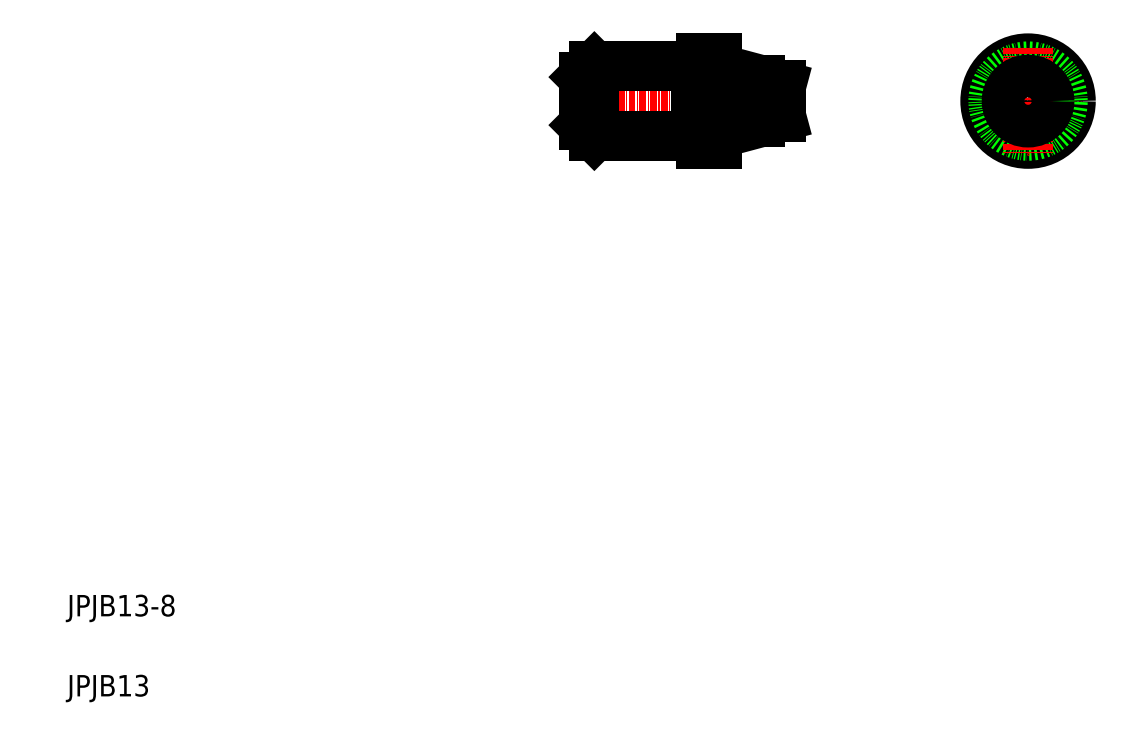
<metadata>
{"format":"dxf","ext":"dxf","renderer":"ezdxf+matplotlib","layout":"modelspace","background":"white","min_lineweight":24,"dpi":150}
</metadata>
<code>
0
SECTION
2
ENTITIES
0
TEXT
8
0
10
64.22
20
92.21
30
0
40
4
1
JPJB13-8
0
TEXT
8
0
10
64.22
20
77.21
30
0
40
4
1
JPJB13
0
LINE
8
CENTER
10
159.4
20
188.7
30
0
11
199.9
21
188.7
31
0
0
LINE
8
0
10
163
20
182.2
30
0
11
182
21
182.2
31
0
0
LINE
8
0
10
163
20
195.2
30
0
11
182
21
195.2
31
0
0
LINE
8
0
10
163
20
182.2
30
0
11
163
21
195.2
31
0
0
LINE
8
0
10
161
20
193.2
30
0
11
161
21
184.2
31
0
0
LINE
8
0
10
161
20
184.2
30
0
11
163
21
182.2
31
0
0
LINE
8
0
10
163
20
195.2
30
0
11
161
21
193.2
31
0
0
LINE
8
0
10
167.5
20
195.2
30
0
11
167.5
21
195.2
31
0
0
LINE
8
0
10
172
20
195.2
30
0
11
172
21
195.2
31
0
0
LINE
8
0
10
198
20
191.7
30
0
11
198
21
185.8
31
0
0
LINE
8
0
10
194
20
192.7
30
0
11
194
21
184.7
31
0
0
LINE
8
0
10
186
20
196.7
30
0
11
186
21
180.7
31
0
0
LINE
8
0
10
183
20
196.7
30
0
11
183
21
180.7
31
0
0
LINE
8
0
10
187
20
184.7
30
0
11
194
21
184.7
31
0
0
LINE
8
0
10
183
20
180.7
30
0
11
186
21
180.7
31
0
0
LINE
8
0
10
194
20
184.7
30
0
11
198
21
185.8
31
0
0
LINE
8
0
10
187
20
192.7
30
0
11
194
21
192.7
31
0
0
LINE
8
0
10
183
20
196.7
30
0
11
186
21
196.7
31
0
0
LINE
8
0
10
194
20
192.7
30
0
11
198
21
191.7
31
0
0
LINE
8
CENTER
10
234.2
20
188.7
30
0
11
254.2
21
188.7
31
0
0
CIRCLE
8
0
10
244.2
20
188.7
30
0
40
8
0
CIRCLE
8
0
10
244.2
20
188.7
30
0
40
6.5
0
LINE
8
CENTER
10
244.2
20
198.7
30
0
11
244.2
21
178.7
31
0
0
CIRCLE
8
0
10
244.2
20
188.7
30
0
40
2.928
0
CIRCLE
8
0
10
244.2
20
188.7
30
0
40
4
0
LINE
8
0
10
182
20
195.2
30
0
11
182
21
182.2
31
0
0
LINE
8
0
10
187
20
192.7
30
0
11
187
21
184.7
31
0
0
LINE
8
0
10
186.2
20
192.6
30
0
11
186.8
21
192.6
31
0
0
ARC
8
0
10
186.2
20
192.8
30
0
40
0.2
50
180
51
270
0
ARC
8
0
10
186.8
20
192.8
30
0
40
0.2
50
270
51
330
0
LINE
8
0
10
182.8
20
195.1
30
0
11
182.2
21
195.1
31
0
0
ARC
8
0
10
182.2
20
195.3
30
0
40
0.2
50
210
51
270
0
ARC
8
0
10
182.8
20
195.3
30
0
40
0.2
50
270
51
0
0
LINE
8
0
10
186.2
20
184.8
30
0
11
186.8
21
184.8
31
0
0
ARC
8
0
10
186.2
20
184.6
30
0
40
0.2
50
90
51
180
0
ARC
8
0
10
186.8
20
184.6
30
0
40
0.2
50
30
51
90
0
LINE
8
0
10
182.8
20
182.3
30
0
11
182.2
21
182.3
31
0
0
ARC
8
0
10
182.2
20
182.1
30
0
40
0.2
50
90
51
150
0
ARC
8
0
10
182.8
20
182.1
30
0
40
0.2
50
0
51
90
0
ENDSEC
0
EOF

</code>
